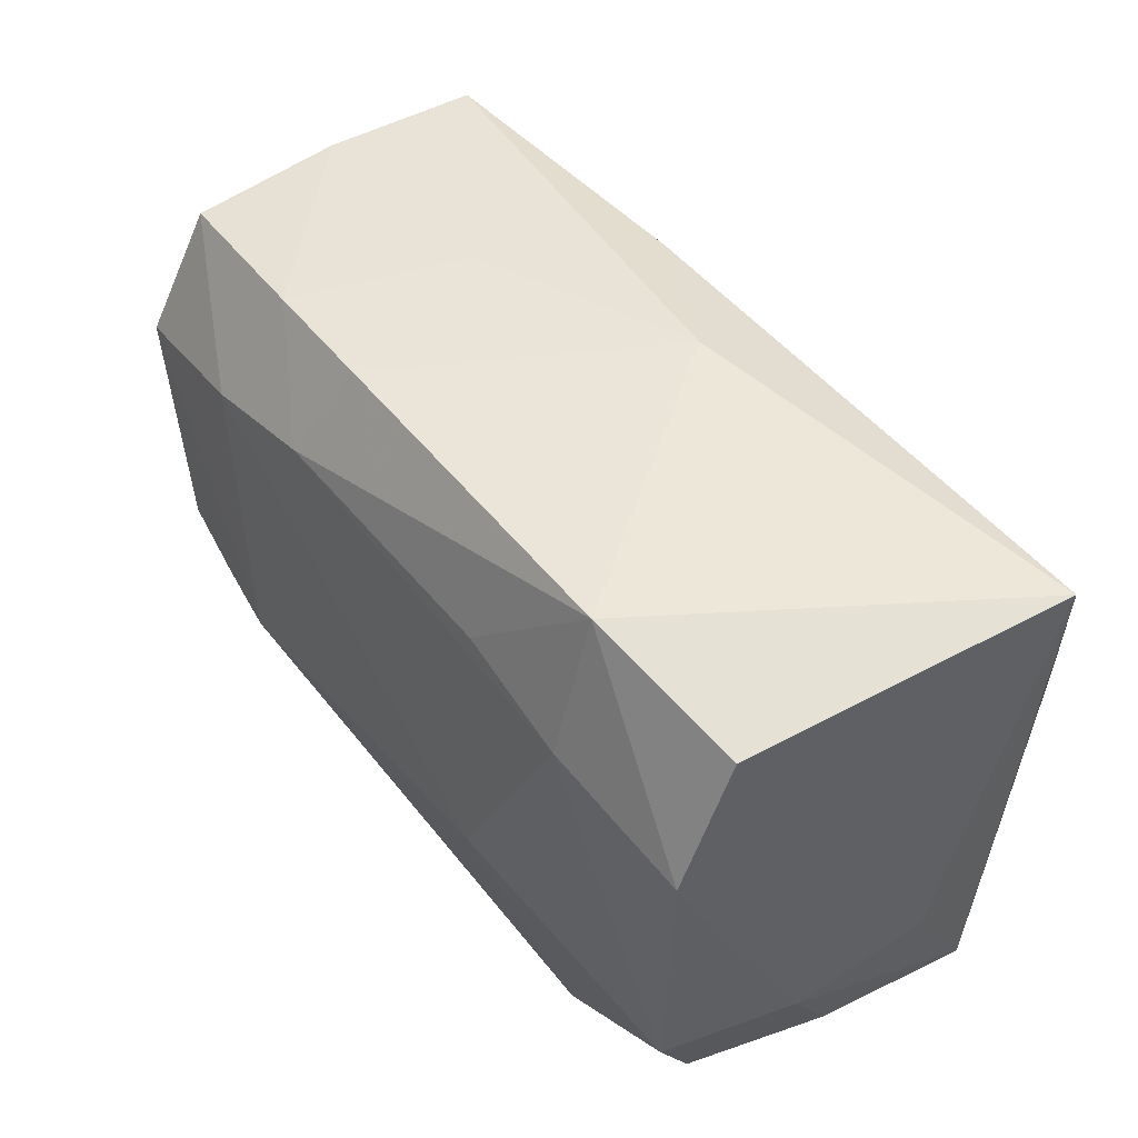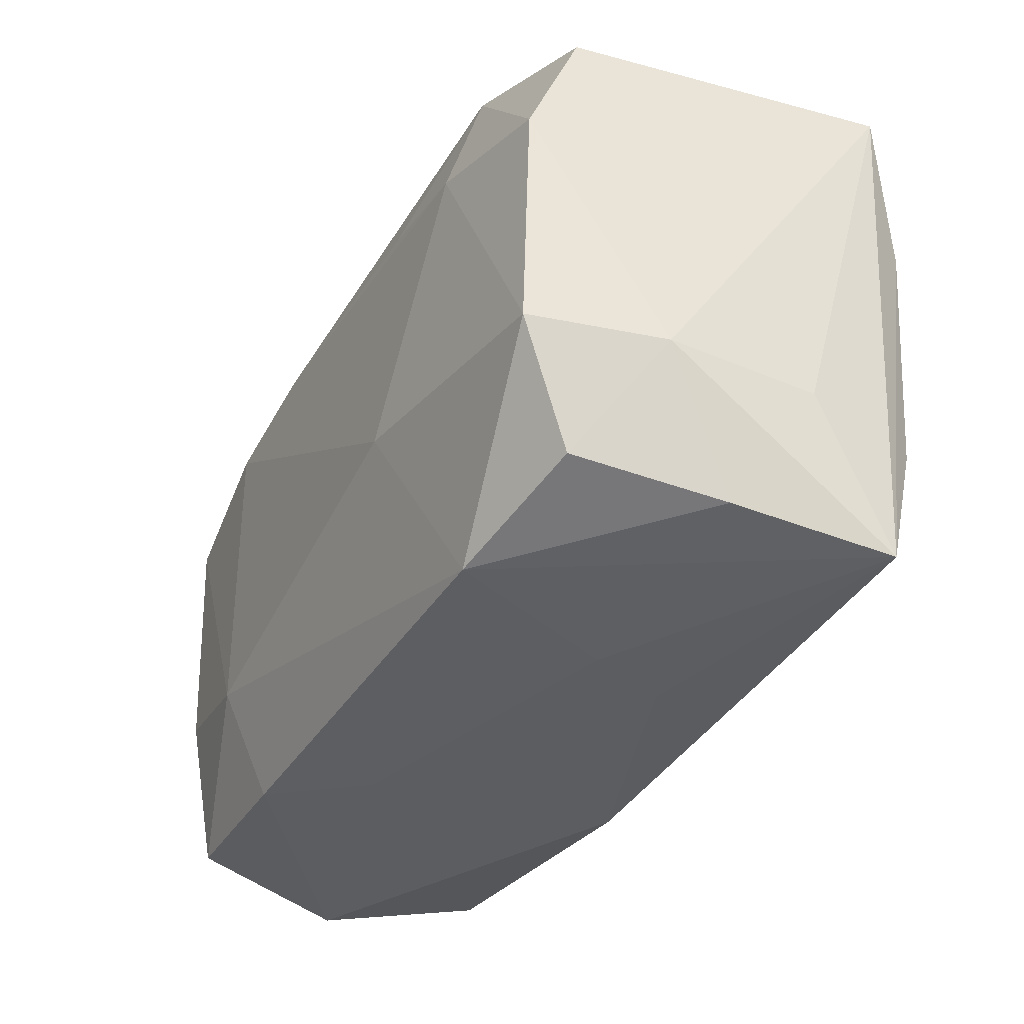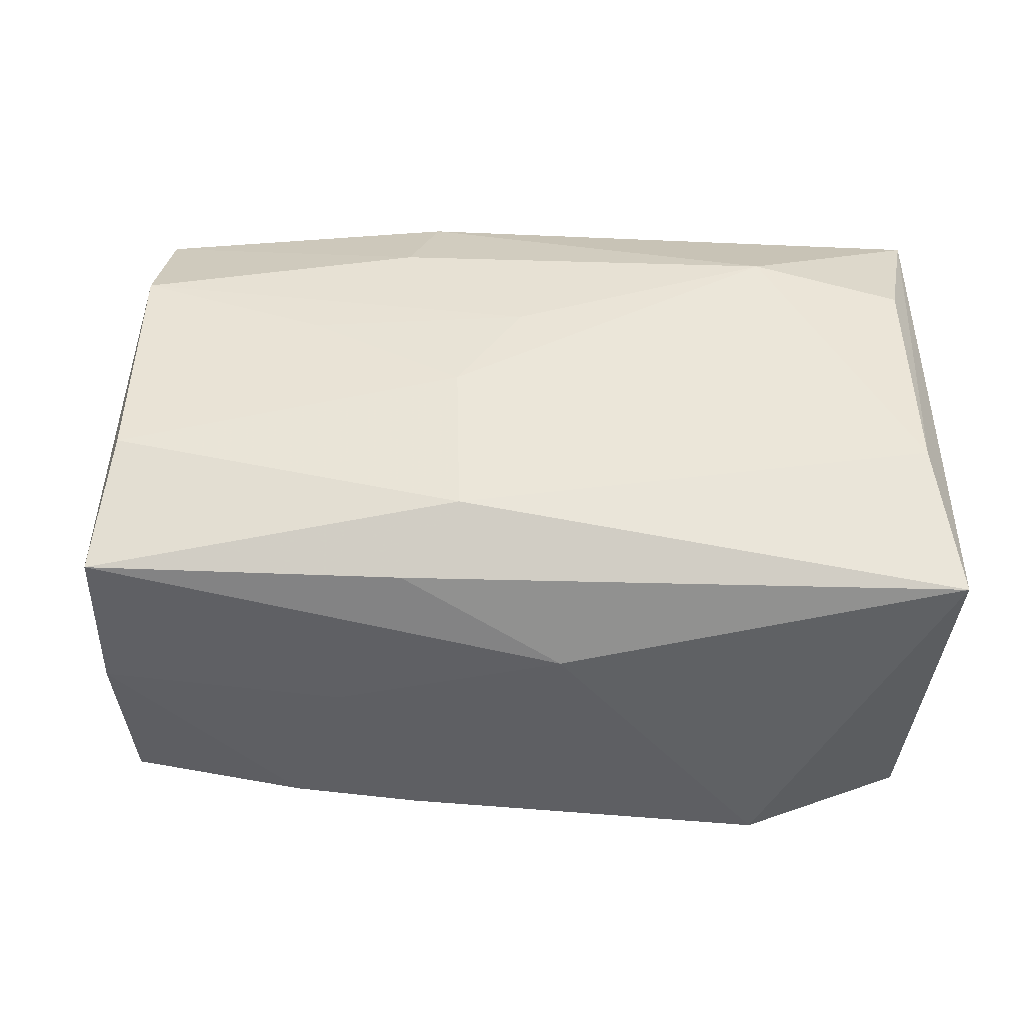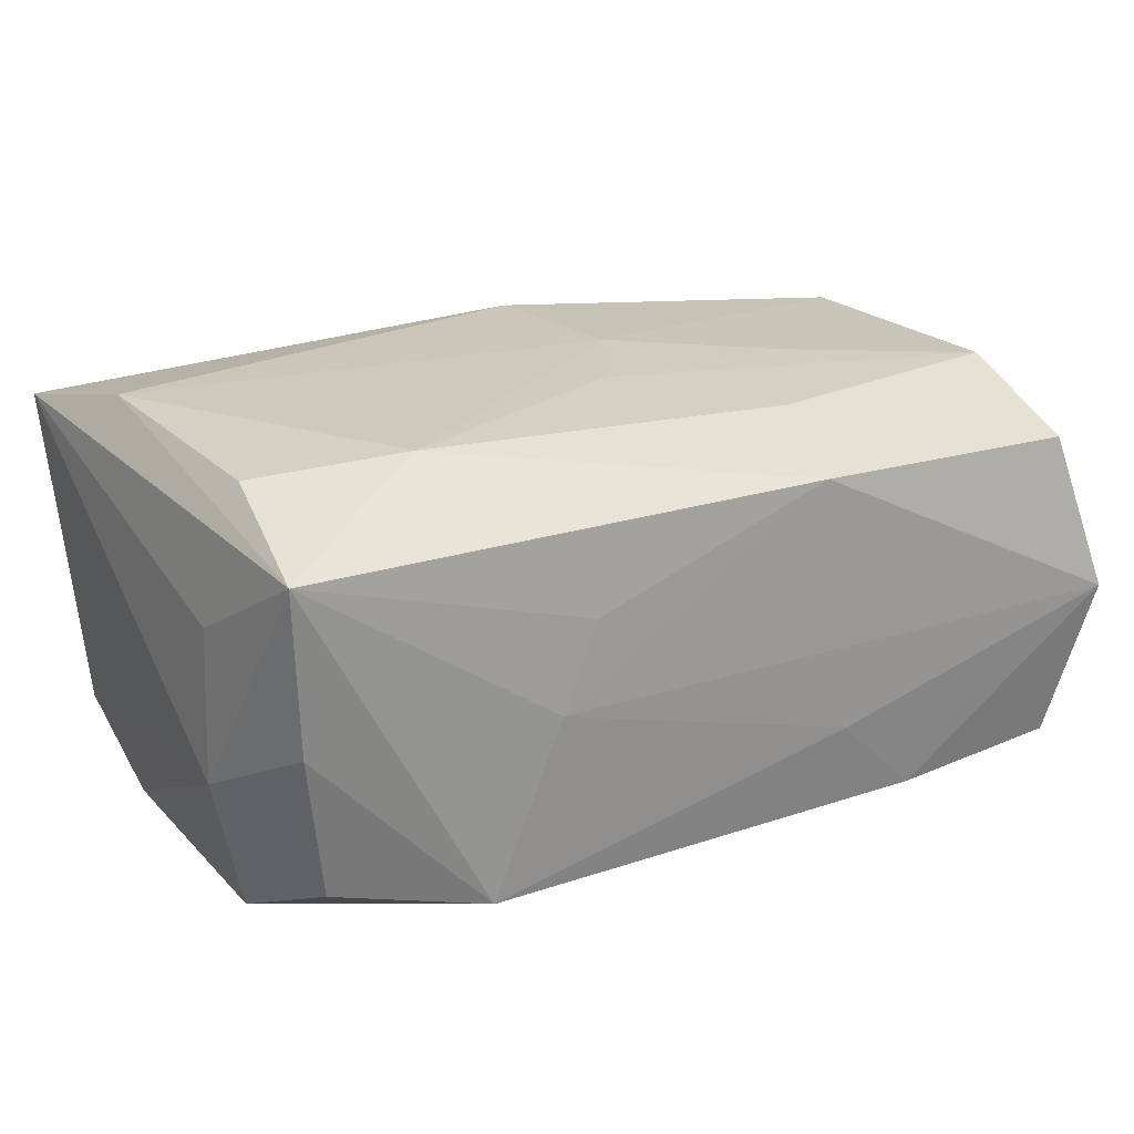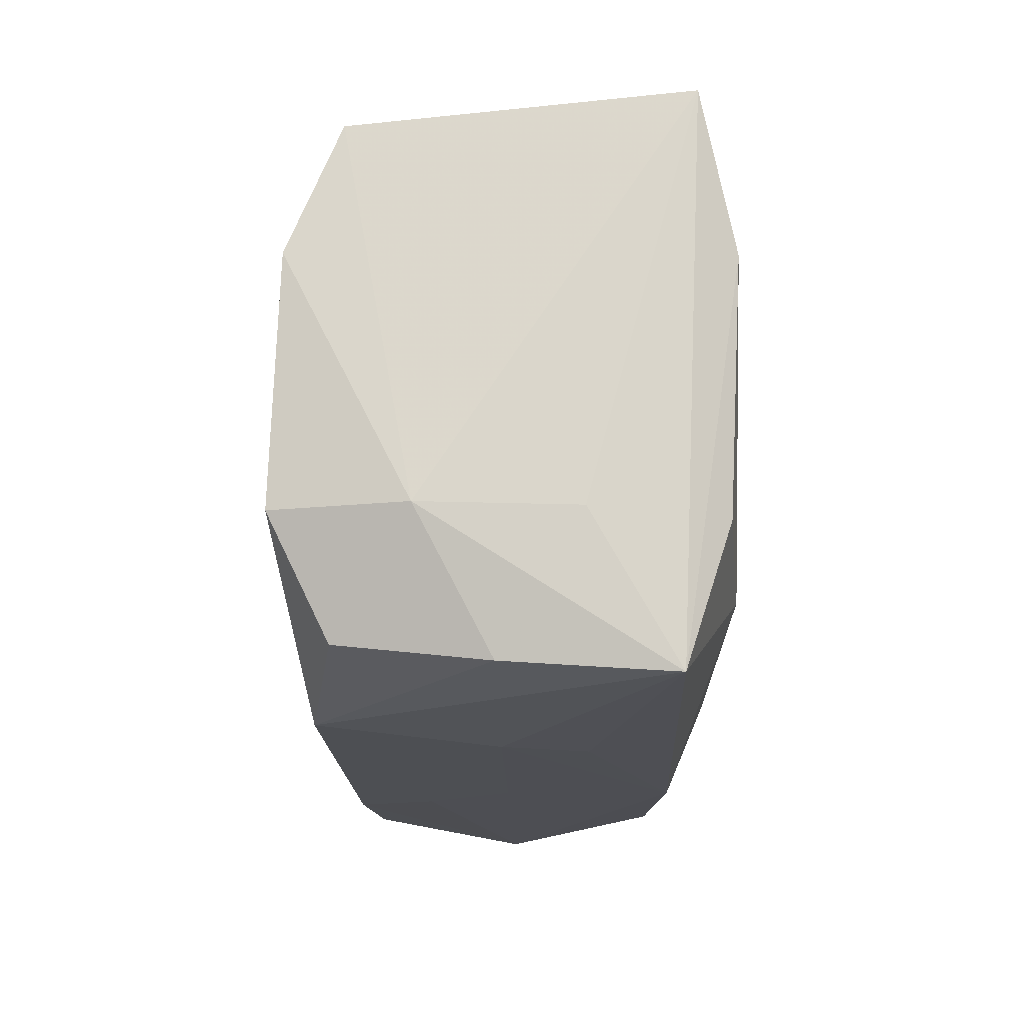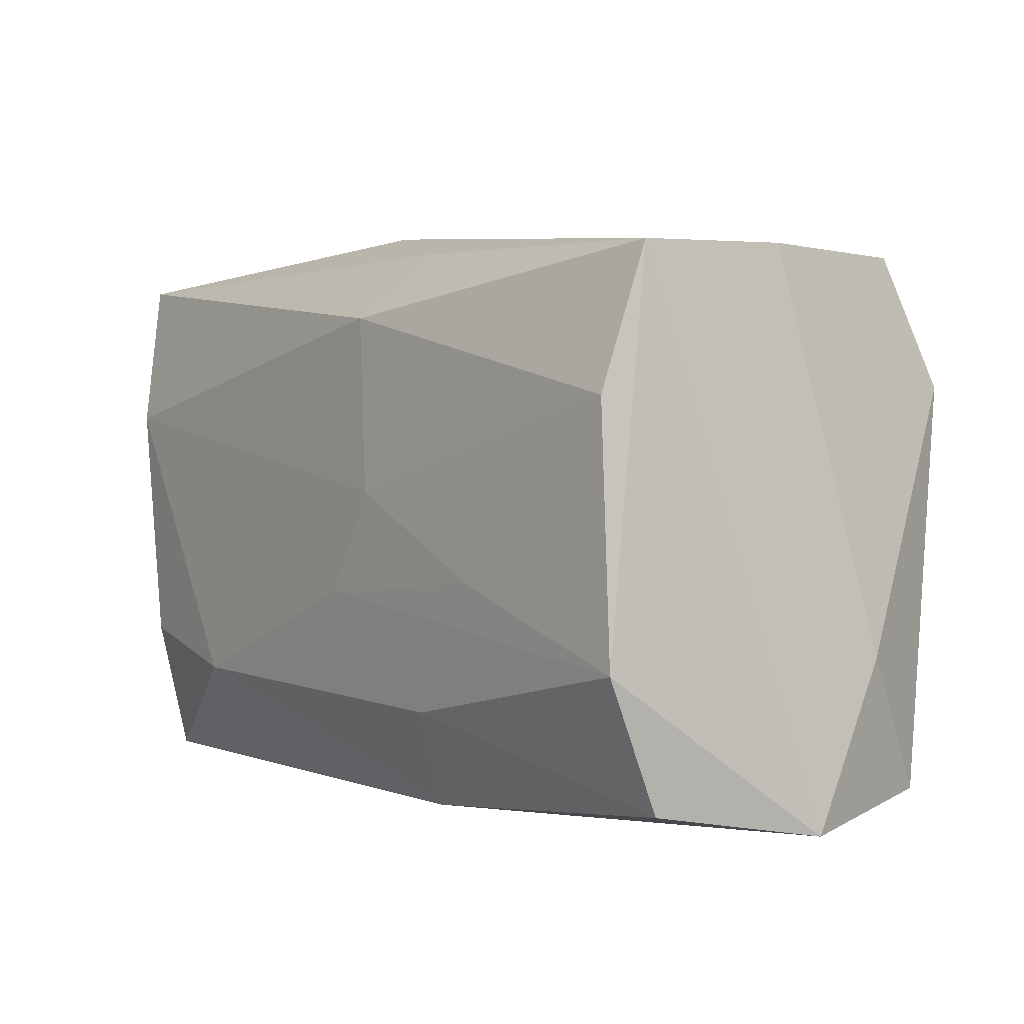
<metadata>
{"format":"obj","ext":"obj","renderer":"f3d","projection":"perspective","resolution":1024,"background":"white","views":[{"elev":48.0,"azim":-125.1,"up":"+Y"},{"elev":-36.2,"azim":-116.3,"up":"+Y"},{"elev":46.9,"azim":-177.3,"up":"+Z"},{"elev":21.7,"azim":-31.7,"up":"+Z"},{"elev":-17.4,"azim":-87.5,"up":"+Y"},{"elev":0.7,"azim":53.1,"up":"+Y"}]}
</metadata>
<code>
v -0.02652 0.007849 -0.01222
v 0.02592 0.01632 -0.009928
v -0.009431 -0.00549 -0.01442
v 0.02548 -0.007634 -0.01358
v 0.026 0.007193 0.01289
v -0.003422 0.01911 0.00621
v 0.02642 -0.01677 0.009207
v -0.02708 -0.01751 0.01059
v 0.02943 -0.01845 -0.0009589
v 0.008418 0.01239 -0.014
v 0.02935 -0.008238 -0.005714
v 0.006885 -0.01828 0.01043
v 0.01597 -0.009953 -0.01442
v -0.0265 -0.007882 -0.01269
v 0.006693 0.01682 0.0113
v -0.01676 0.01911 -0.01078
v 0.02651 -0.008552 0.01266
v 0.008995 -0.01838 -0.006058
v -0.01711 0.01035 -0.01344
v 0.0001601 -0.004737 0.01417
v -0.02818 -0.008324 0.005299
v 0.02686 0.01648 0.0001111
v 0.00654 0.01821 -0.01068
v -0.02474 -0.01523 -0.009135
v -0.02632 -0.0166 0.0002061
v 0.01413 -0.003867 0.0136
v -0.02642 0.007205 0.01426
v 0.00408 0.001718 0.01438
v 0.02698 -0.01677 -0.01129
v -0.02838 -0.008048 -0.00432
v -0.02838 0.01684 0.01209
v -0.02645 0.01601 -0.00881
v -0.009153 0.0121 -0.0134
v 0.01466 0.01768 -0.01052
v 0.0148 -0.01762 -0.01158
v -0.01556 -0.01789 -0.01109
v -0.01128 -0.01847 -0.0001479
v -0.00896 -0.01835 0.005194
v -0.01618 -0.01088 0.01415
v 0.008422 -0.01208 0.01302
v 0.003246 0.01286 0.01421
v 0.02684 0.01604 0.01035
v 0.01659 0.0107 -0.01442
v 0.02669 0.00834 -0.01377
v 0.01113 0.01802 0.0004694
v -0.02572 -0.008564 0.01345
v 0.005087 -0.01849 -0.0004749
f 9 29 11
f 11 29 44
f 42 9 11
f 17 9 42
f 13 36 3
f 2 44 43
f 43 13 3
f 44 13 43
f 31 8 27
f 18 36 35
f 35 9 18
f 29 9 35
f 35 13 29
f 36 13 35
f 31 16 32
f 16 1 32
f 6 42 45
f 6 16 31
f 45 42 22
f 22 44 2
f 22 42 11
f 11 44 22
f 7 9 17
f 24 36 25
f 36 8 25
f 21 8 31
f 4 44 29
f 29 13 4
f 4 13 44
f 2 43 34
f 34 22 2
f 45 22 34
f 34 6 45
f 19 1 16
f 19 43 3
f 15 6 31
f 42 6 15
f 42 15 41
f 31 27 41
f 41 15 31
f 37 36 18
f 37 8 36
f 37 38 8
f 8 38 12
f 12 39 8
f 9 7 12
f 38 37 12
f 30 25 8
f 8 21 30
f 24 25 30
f 30 21 31
f 31 32 30
f 30 32 1
f 10 34 43
f 43 19 10
f 17 42 5
f 42 41 5
f 46 27 8
f 8 39 46
f 46 39 27
f 39 12 40
f 17 20 40
f 40 20 39
f 40 7 17
f 40 12 7
f 9 12 47
f 47 12 37
f 18 9 47
f 47 37 18
f 24 30 14
f 14 30 1
f 14 36 24
f 1 19 14
f 3 36 14
f 14 19 3
f 23 10 16
f 34 10 23
f 16 6 23
f 6 34 23
f 33 19 16
f 16 10 33
f 33 10 19
f 17 5 26
f 26 20 17
f 27 39 28
f 39 20 28
f 28 41 27
f 20 26 28
f 28 5 41
f 28 26 5

</code>
